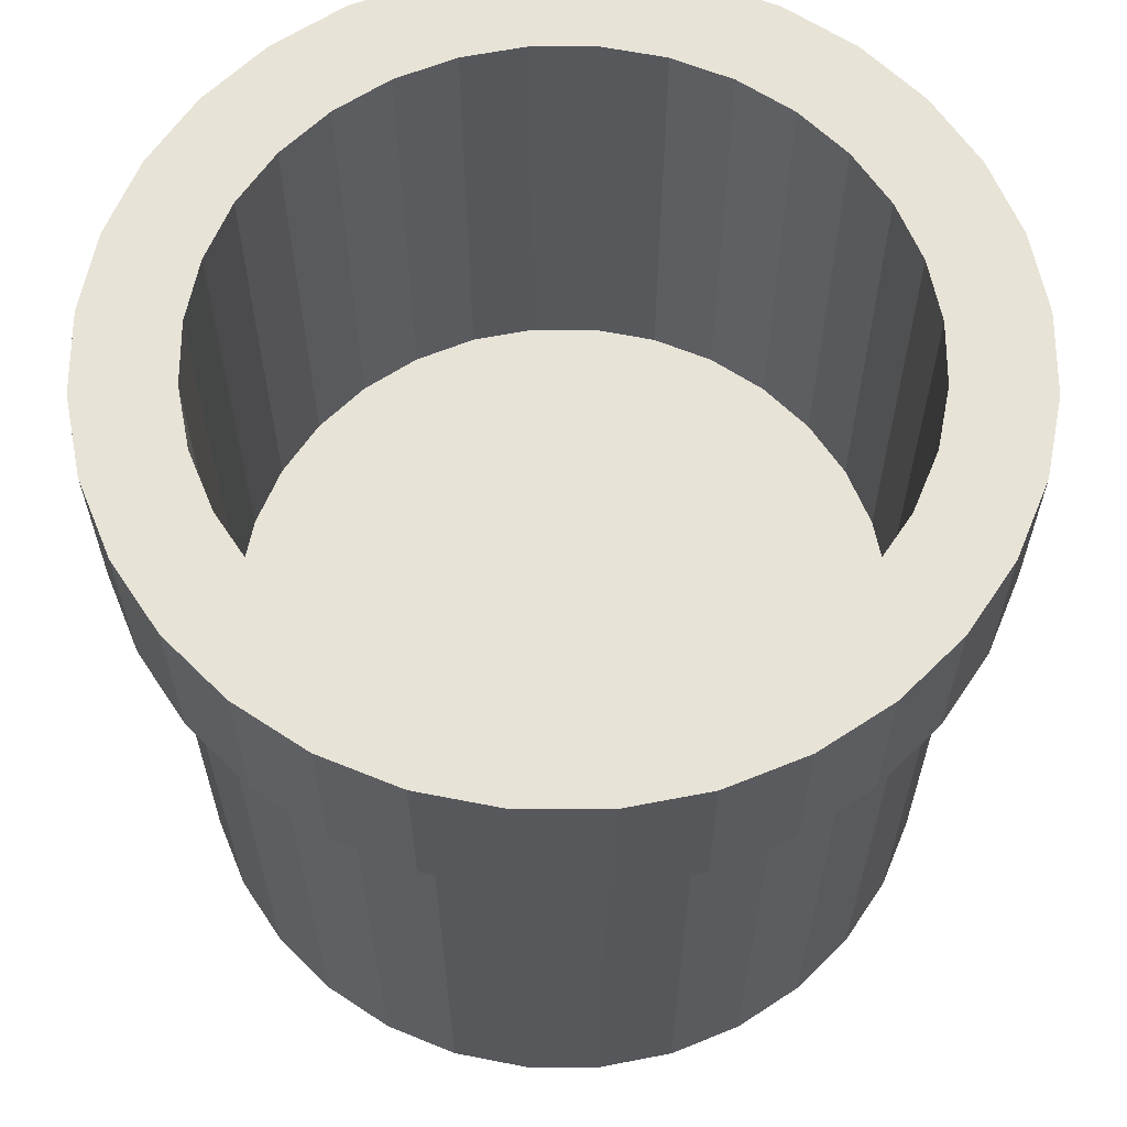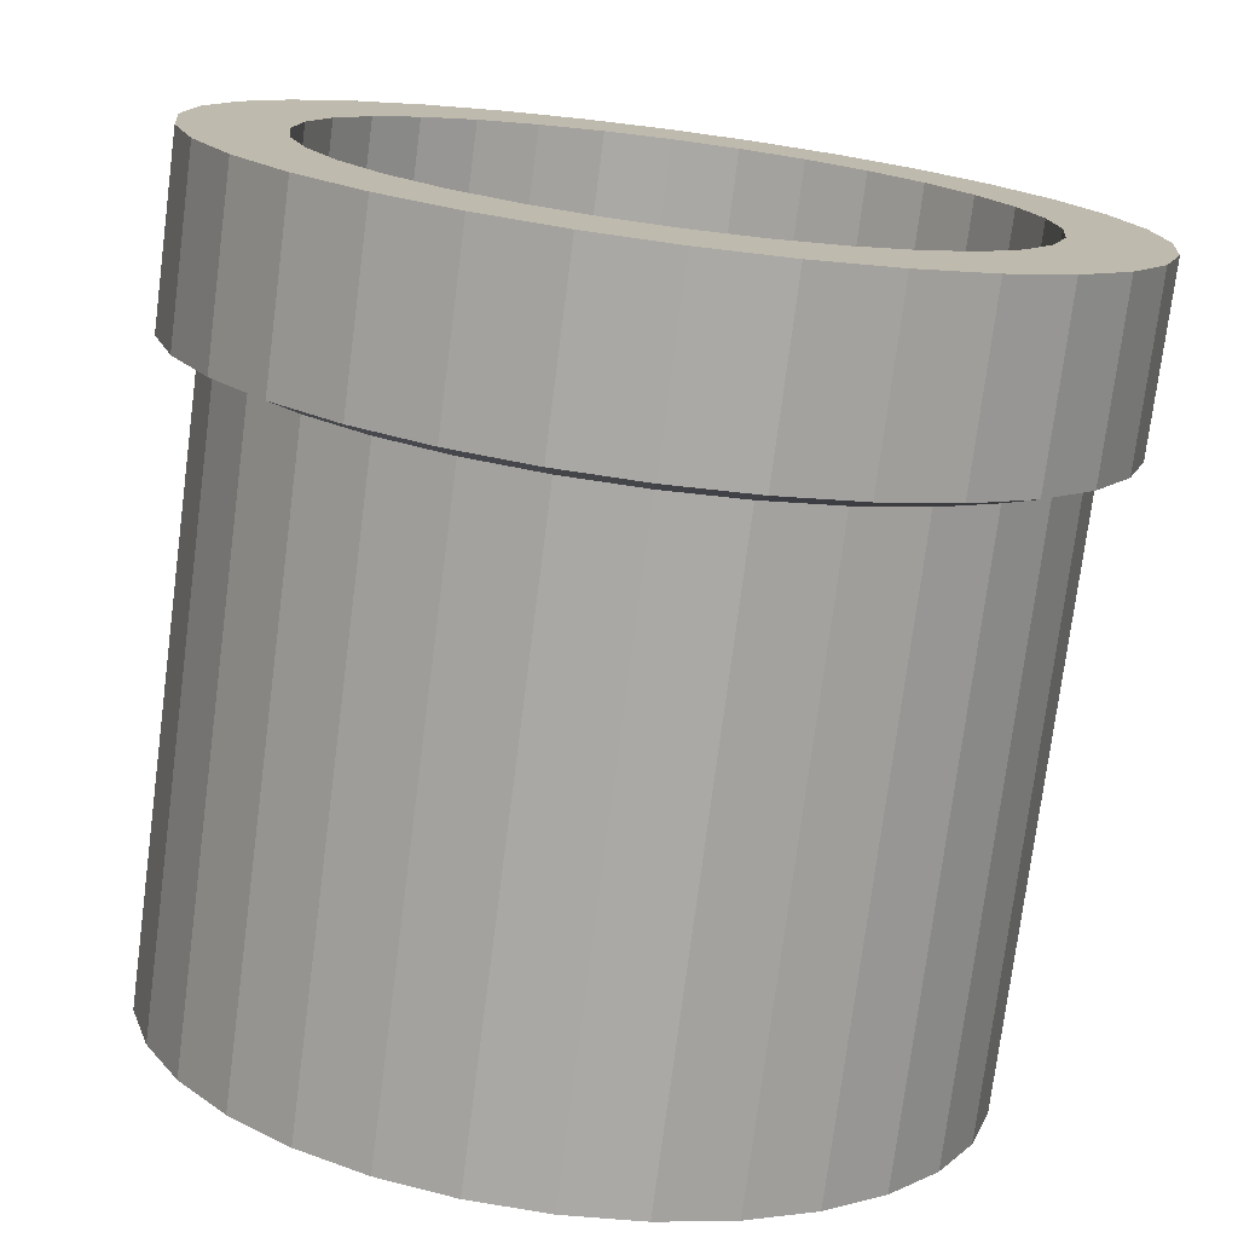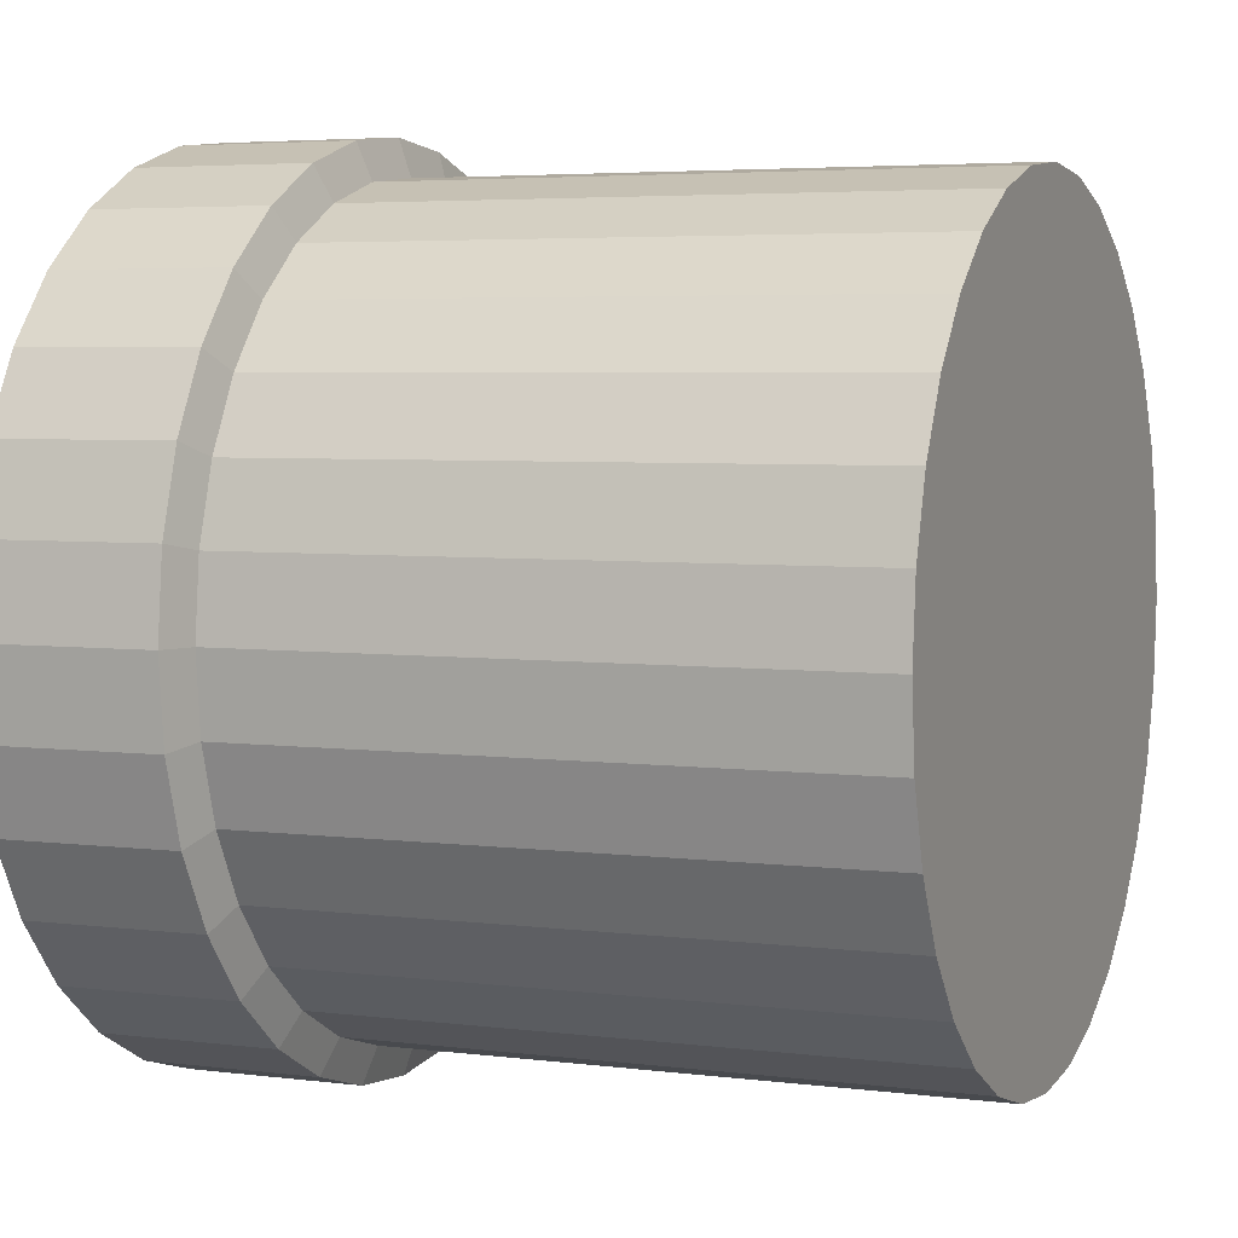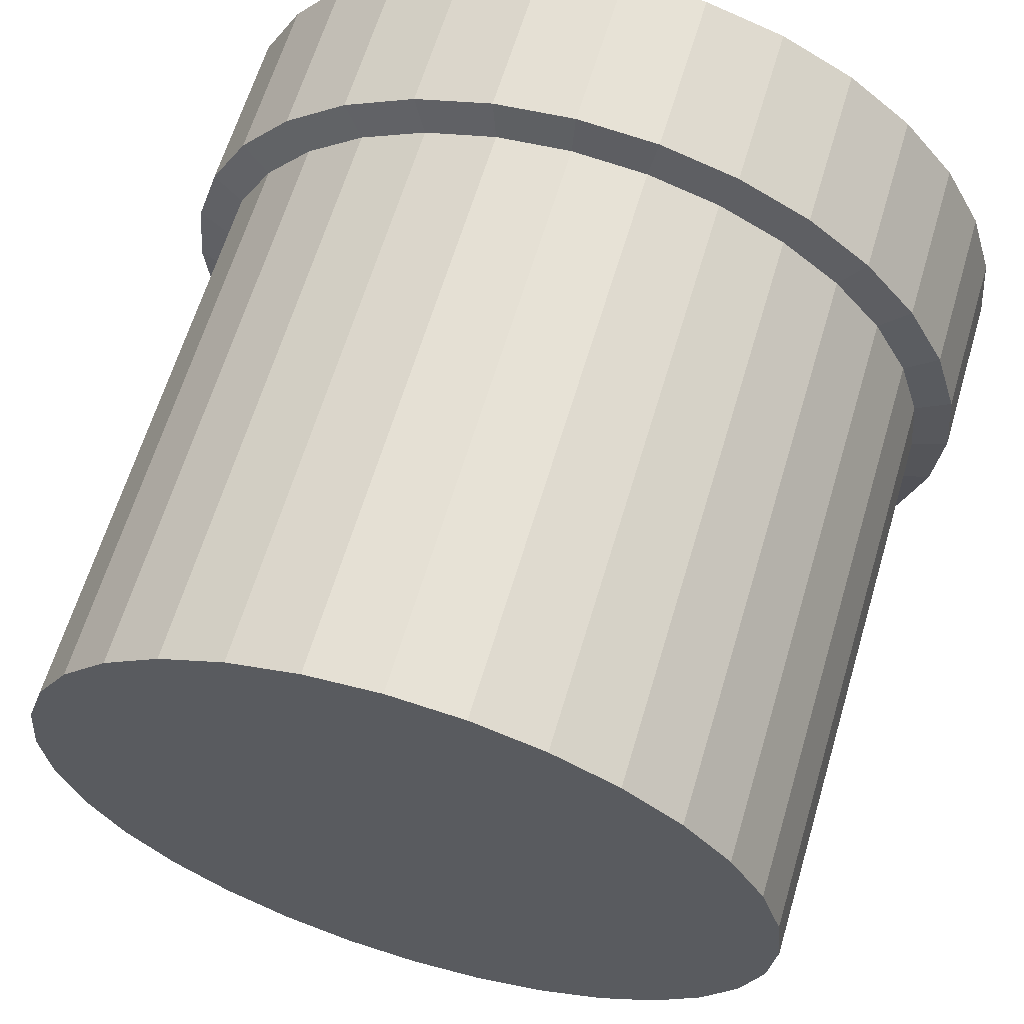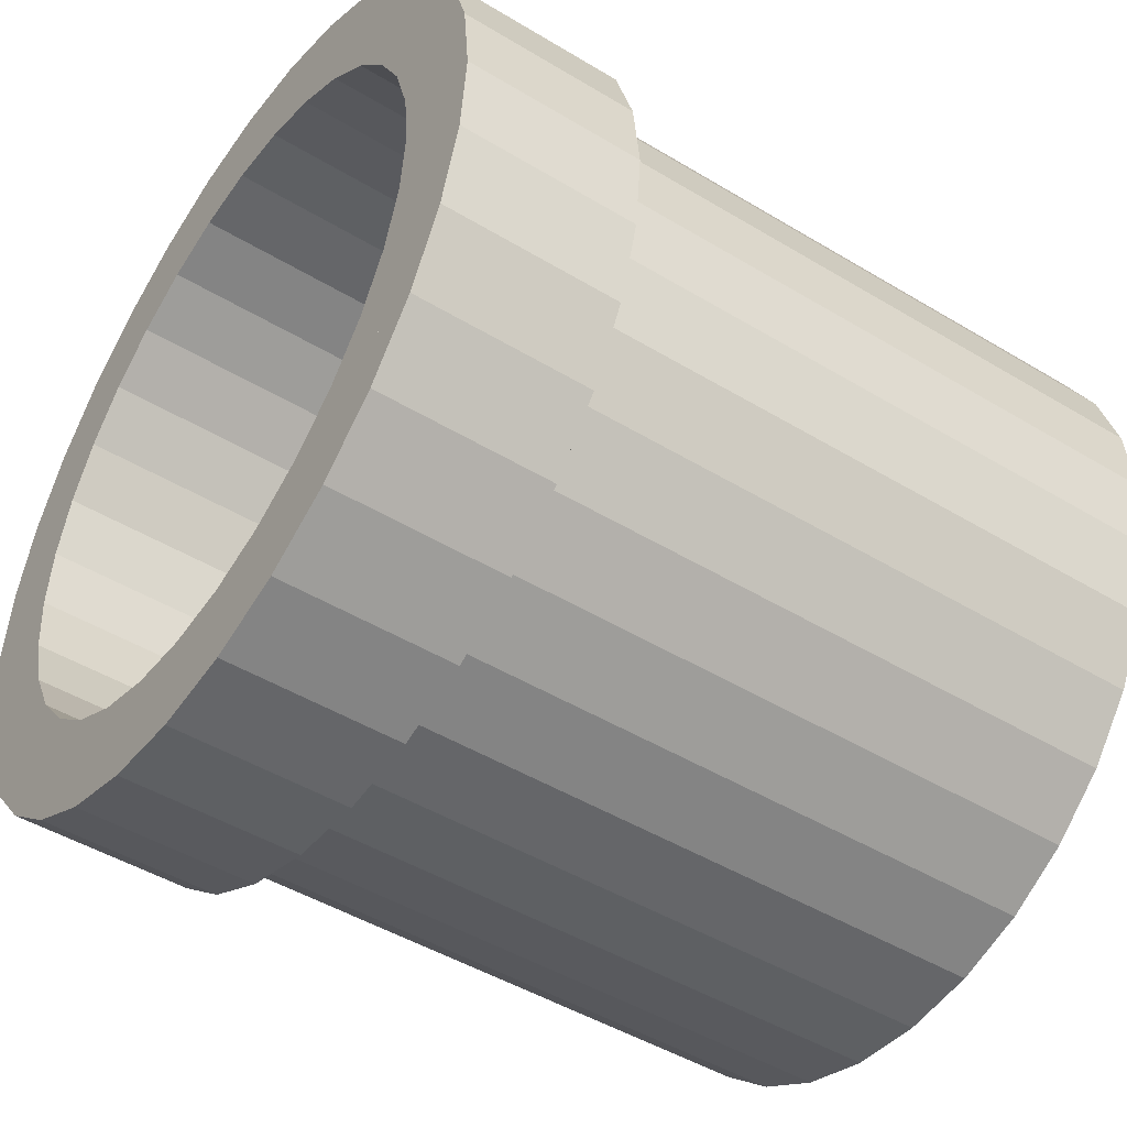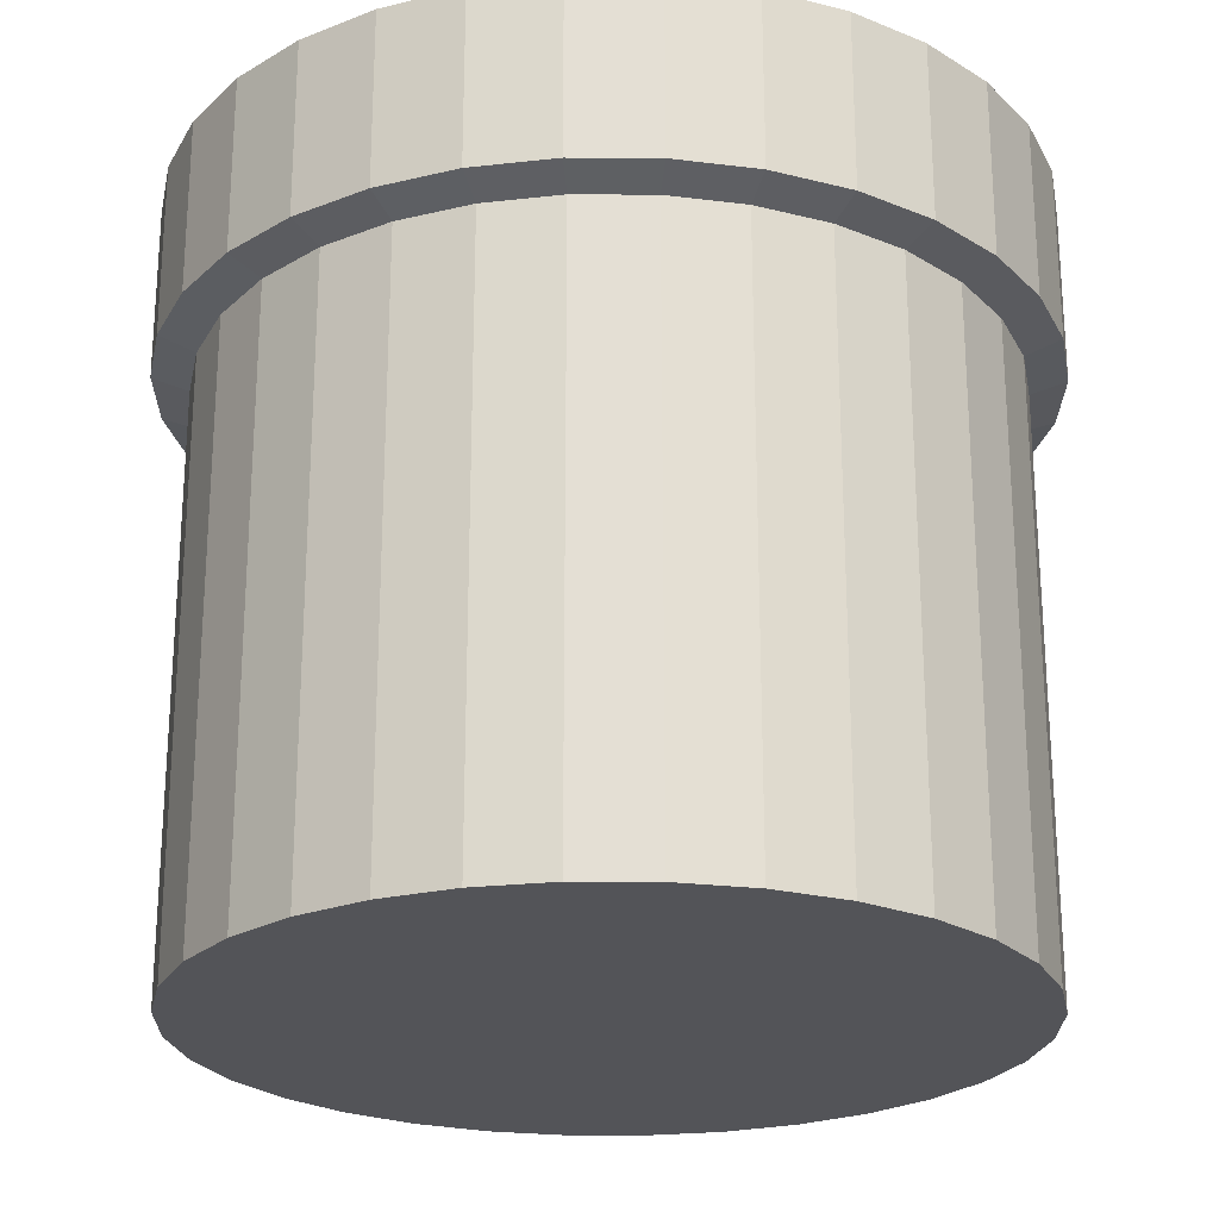
<metadata>
{"format":"obj","ext":"obj","renderer":"f3d","projection":"perspective","resolution":1024,"background":"white","views":[{"elev":62.3,"azim":-129.3,"up":"+Y"},{"elev":-75.6,"azim":172.6,"up":"+Z"},{"elev":4.5,"azim":-67.5,"up":"+Z"},{"elev":63.2,"azim":16.6,"up":"+Z"},{"elev":-46.9,"azim":-124.5,"up":"+Z"},{"elev":-23.6,"azim":-62.4,"up":"+Y"}]}
</metadata>
<code>
o Cylinder
v 0 -1 -1
v 0 1 -1
v 0.1951 -1 -0.9808
v 0.1951 1 -0.9808
v 0.3827 -1 -0.9239
v 0.3827 1 -0.9239
v 0.5556 -1 -0.8315
v 0.5556 1 -0.8315
v 0.7071 -1 -0.7071
v 0.7071 1 -0.7071
v 0.8315 -1 -0.5556
v 0.8315 1 -0.5556
v 0.9239 -1 -0.3827
v 0.9239 1 -0.3827
v 0.9808 -1 -0.1951
v 0.9808 1 -0.1951
v 1 -1 -0
v 1 1 -0
v 0.9808 -1 0.1951
v 0.9808 1 0.1951
v 0.9239 -1 0.3827
v 0.9239 1 0.3827
v 0.8315 -1 0.5556
v 0.8315 1 0.5556
v 0.7071 -1 0.7071
v 0.7071 1 0.7071
v 0.5556 -1 0.8315
v 0.5556 1 0.8315
v 0.3827 -1 0.9239
v 0.3827 1 0.9239
v 0.1951 -1 0.9808
v 0.1951 1 0.9808
v -0 -1 1
v -0 1 1
v -0.1951 -1 0.9808
v -0.1951 1 0.9808
v -0.3827 -1 0.9239
v -0.3827 1 0.9239
v -0.5556 -1 0.8315
v -0.5556 1 0.8315
v -0.7071 -1 0.7071
v -0.7071 1 0.7071
v -0.8315 -1 0.5556
v -0.8315 1 0.5556
v -0.9239 -1 0.3827
v -0.9239 1 0.3827
v -0.9808 -1 0.1951
v -0.9808 1 0.1951
v -1 -1 -1e-06
v -1 1 -1e-06
v -0.9808 -1 -0.1951
v -0.9808 1 -0.1951
v -0.9239 -1 -0.3827
v -0.9239 1 -0.3827
v -0.8315 -1 -0.5556
v -0.8315 1 -0.5556
v -0.7071 -1 -0.7071
v -0.7071 1 -0.7071
v -0.5556 -1 -0.8315
v -0.5556 1 -0.8315
v -0.3827 -1 -0.9239
v -0.3827 1 -0.9239
v -0.1951 -1 -0.9808
v -0.1951 1 -0.9808
v 0 1 -0.8502
v 0.1659 1 -0.8339
v 0.3254 1 -0.7855
v 0.4724 1 -0.707
v 0.6012 1 -0.6012
v 0.707 1 -0.4724
v 0.7855 1 -0.3254
v 0.8339 1 -0.1659
v 0.8502 1 -0
v 0.8339 1 0.1659
v 0.7855 1 0.3254
v 0.707 1 0.4724
v 0.6012 1 0.6012
v 0.4724 1 0.707
v 0.3254 1 0.7855
v 0.1659 1 0.8339
v -0 1 0.8502
v -0.1659 1 0.8339
v -0.3254 1 0.7855
v -0.4724 1 0.707
v -0.6012 1 0.6012
v -0.707 1 0.4724
v -0.7855 1 0.3254
v -0.8339 1 0.1659
v -0.8502 1 -1e-06
v -0.8339 1 -0.1659
v -0.7855 1 -0.3254
v -0.707 1 -0.4724
v -0.6012 1 -0.6012
v -0.4724 1 -0.707
v -0.3254 1 -0.7855
v -0.1659 1 -0.8339
v -0 1 -1.094
v 0.2134 1 -1.073
v 0.4186 1 -1.011
v 0.6077 1 -0.9096
v 0.7735 1 -0.7735
v 0.9096 1 -0.6077
v 1.011 1 -0.4186
v 1.073 1 -0.2134
v 1.094 1 -0
v 1.073 1 0.2134
v 1.011 1 0.4186
v 0.9096 1 0.6077
v 0.7735 1 0.7735
v 0.6077 1 0.9096
v 0.4186 1 1.011
v 0.2134 1 1.073
v -0 1 1.094
v -0.2134 1 1.073
v -0.4186 1 1.011
v -0.6077 1 0.9096
v -0.7735 1 0.7735
v -0.9096 1 0.6077
v -1.011 1 0.4186
v -1.073 1 0.2134
v -1.094 1 -1e-06
v -1.073 1 -0.2134
v -1.011 1 -0.4186
v -0.9096 1 -0.6077
v -0.7735 1 -0.7735
v -0.6077 1 -0.9096
v -0.4186 1 -1.011
v -0.2134 1 -1.073
v -0 0.548 -1.094
v 0.2134 0.548 -1.073
v 0.4186 0.548 -1.011
v 0.6077 0.548 -0.9096
v 0.7735 0.548 -0.7735
v 0.9096 0.548 -0.6077
v 1.011 0.548 -0.4186
v 1.073 0.548 -0.2134
v 1.094 0.548 -0
v 1.073 0.548 0.2134
v 1.011 0.548 0.4186
v 0.9096 0.548 0.6077
v 0.7735 0.548 0.7735
v 0.6077 0.548 0.9096
v 0.4186 0.548 1.011
v 0.2134 0.548 1.073
v -0 0.548 1.094
v -0.2134 0.548 1.073
v -0.4186 0.548 1.011
v -0.6077 0.548 0.9096
v -0.7735 0.548 0.7735
v -0.9096 0.548 0.6077
v -1.011 0.548 0.4186
v -1.073 0.548 0.2134
v -1.094 0.548 -1e-06
v -1.073 0.548 -0.2134
v -1.011 0.548 -0.4186
v -0.9096 0.548 -0.6077
v -0.7735 0.548 -0.7735
v -0.6077 0.548 -0.9096
v -0.4186 0.548 -1.011
v -0.2134 0.548 -1.073
v 0 -0.2357 -0.8502
v 0.1659 -0.2357 -0.8339
v 0.3254 -0.2357 -0.7855
v 0.4724 -0.2357 -0.707
v 0.6012 -0.2357 -0.6012
v 0.707 -0.2357 -0.4724
v 0.7855 -0.2357 -0.3254
v 0.8339 -0.2357 -0.1659
v 0.8502 -0.2357 -0
v 0.8339 -0.2357 0.1659
v 0.7855 -0.2357 0.3254
v 0.707 -0.2357 0.4724
v 0.6012 -0.2357 0.6012
v 0.4724 -0.2357 0.707
v 0.3254 -0.2357 0.7855
v 0.1659 -0.2357 0.8339
v -0 -0.2357 0.8502
v -0.1659 -0.2357 0.8339
v -0.3254 -0.2357 0.7855
v -0.4724 -0.2357 0.707
v -0.6012 -0.2357 0.6012
v -0.707 -0.2357 0.4724
v -0.7855 -0.2357 0.3254
v -0.8339 -0.2357 0.1659
v -0.8502 -0.2357 -1e-06
v -0.8339 -0.2357 -0.1659
v -0.7855 -0.2357 -0.3254
v -0.707 -0.2357 -0.4724
v -0.6012 -0.2357 -0.6012
v -0.4724 -0.2357 -0.707
v -0.3254 -0.2357 -0.7855
v -0.1659 -0.2357 -0.8339
v 0 0.5167 -1
v 0.1951 0.5167 -0.9808
v 0.3827 0.5167 -0.9239
v 0.5556 0.5167 -0.8315
v 0.7071 0.5167 -0.7071
v 0.8315 0.5167 -0.5556
v 0.9239 0.5167 -0.3827
v 0.9808 0.5167 -0.1951
v 1 0.5167 -0
v 0.9808 0.5167 0.1951
v 0.9239 0.5167 0.3827
v 0.8315 0.5167 0.5556
v 0.7071 0.5167 0.7071
v 0.5556 0.5167 0.8315
v 0.3827 0.5167 0.9239
v 0.1951 0.5167 0.9808
v -0 0.5167 1
v -0.1951 0.5167 0.9808
v -0.3827 0.5167 0.9239
v -0.5556 0.5167 0.8315
v -0.7071 0.5167 0.7071
v -0.8315 0.5167 0.5556
v -0.9239 0.5167 0.3827
v -0.9808 0.5167 0.1951
v -1 0.5167 -1e-06
v -0.9808 0.5167 -0.1951
v -0.9239 0.5167 -0.3827
v -0.8315 0.5167 -0.5556
v -0.7071 0.5167 -0.7071
v -0.5556 0.5167 -0.8315
v -0.3827 0.5167 -0.9239
v -0.1951 0.5167 -0.9808
f 193 2 4 194
f 194 4 6 195
f 195 6 8 196
f 196 8 10 197
f 197 10 12 198
f 198 12 14 199
f 199 14 16 200
f 200 16 18 201
f 201 18 20 202
f 202 20 22 203
f 203 22 24 204
f 204 24 26 205
f 205 26 28 206
f 206 28 30 207
f 207 30 32 208
f 208 32 34 209
f 209 34 36 210
f 210 36 38 211
f 211 38 40 212
f 212 40 42 213
f 213 42 44 214
f 214 44 46 215
f 215 46 48 216
f 216 48 50 217
f 217 50 52 218
f 218 52 54 219
f 219 54 56 220
f 220 56 58 221
f 221 58 60 222
f 222 60 62 223
f 12 10 69 70
f 223 62 64 224
f 224 64 2 193
f 1 3 5 7 9 11 13 15 17 19 21 23 25 27 29 31 33 35 37 39 41 43 45 47 49 51 53 55 57 59 61 63
f 77 76 172 173
f 30 28 78 79
f 48 46 87 88
f 4 2 65 66
f 2 64 96 65
f 22 20 74 75
f 40 38 83 84
f 58 56 92 93
f 14 12 70 71
f 32 30 79 80
f 50 48 88 89
f 6 4 66 67
f 24 22 75 76
f 42 40 84 85
f 60 58 93 94
f 16 14 71 72
f 34 32 80 81
f 52 50 89 90
f 8 6 67 68
f 26 24 76 77
f 44 42 85 86
f 62 60 94 95
f 18 16 72 73
f 36 34 81 82
f 54 52 90 91
f 10 8 68 69
f 28 26 77 78
f 46 44 86 87
f 64 62 95 96
f 20 18 73 74
f 38 36 82 83
f 56 54 91 92
f 10 12 102 101
f 28 30 111 110
f 46 48 120 119
f 2 4 98 97
f 64 2 97 128
f 20 22 107 106
f 38 40 116 115
f 56 58 125 124
f 12 14 103 102
f 30 32 112 111
f 48 50 121 120
f 4 6 99 98
f 22 24 108 107
f 40 42 117 116
f 58 60 126 125
f 14 16 104 103
f 32 34 113 112
f 50 52 122 121
f 6 8 100 99
f 24 26 109 108
f 42 44 118 117
f 60 62 127 126
f 16 18 105 104
f 34 36 114 113
f 52 54 123 122
f 8 10 101 100
f 26 28 110 109
f 44 46 119 118
f 62 64 128 127
f 18 20 106 105
f 36 38 115 114
f 54 56 124 123
f 111 112 144 143
f 98 99 131 130
f 125 126 158 157
f 112 113 145 144
f 99 100 132 131
f 126 127 159 158
f 113 114 146 145
f 100 101 133 132
f 127 128 160 159
f 114 115 147 146
f 101 102 134 133
f 128 97 129 160
f 115 116 148 147
f 102 103 135 134
f 116 117 149 148
f 103 104 136 135
f 117 118 150 149
f 104 105 137 136
f 118 119 151 150
f 105 106 138 137
f 119 120 152 151
f 106 107 139 138
f 120 121 153 152
f 107 108 140 139
f 121 122 154 153
f 108 109 141 140
f 122 123 155 154
f 109 110 142 141
f 123 124 156 155
f 110 111 143 142
f 97 98 130 129
f 124 125 157 156
f 162 161 192 191 190 189 188 187 186 185 184 183 182 181 180 179 178 177 176 175 174 173 172 171 170 169 168 167 166 165 164 163
f 91 90 186 187
f 78 77 173 174
f 92 91 187 188
f 79 78 174 175
f 66 65 161 162
f 93 92 188 189
f 80 79 175 176
f 67 66 162 163
f 94 93 189 190
f 81 80 176 177
f 68 67 163 164
f 95 94 190 191
f 82 81 177 178
f 69 68 164 165
f 96 95 191 192
f 83 82 178 179
f 70 69 165 166
f 65 96 192 161
f 84 83 179 180
f 71 70 166 167
f 85 84 180 181
f 72 71 167 168
f 86 85 181 182
f 73 72 168 169
f 87 86 182 183
f 74 73 169 170
f 88 87 183 184
f 75 74 170 171
f 89 88 184 185
f 76 75 171 172
f 90 89 185 186
f 63 224 193 1
f 61 223 224 63
f 59 222 223 61
f 57 221 222 59
f 55 220 221 57
f 53 219 220 55
f 51 218 219 53
f 49 217 218 51
f 47 216 217 49
f 45 215 216 47
f 43 214 215 45
f 41 213 214 43
f 39 212 213 41
f 37 211 212 39
f 35 210 211 37
f 33 209 210 35
f 31 208 209 33
f 29 207 208 31
f 27 206 207 29
f 25 205 206 27
f 23 204 205 25
f 21 203 204 23
f 19 202 203 21
f 17 201 202 19
f 15 200 201 17
f 13 199 200 15
f 11 198 199 13
f 9 197 198 11
f 7 196 197 9
f 5 195 196 7
f 3 194 195 5
f 1 193 194 3
f 157 158 222 221
f 157 221 220 156
f 156 220 219 155
f 155 219 218 154
f 154 218 217 153
f 153 217 216 152
f 152 216 215 151
f 151 215 214 150
f 150 214 213 149
f 149 213 212 148
f 148 212 211 147
f 147 211 210 146
f 146 210 209 145
f 145 209 208 144
f 144 208 207 143
f 143 207 206 142
f 142 206 205 141
f 141 205 204 140
f 140 204 203 139
f 139 203 202 138
f 138 202 201 137
f 137 201 200 136
f 136 200 199 135
f 135 199 198 134
f 134 198 197 133
f 133 197 196 132
f 132 196 195 131
f 131 195 194 130
f 130 194 193 129
f 129 193 224 160
f 160 224 223 159
f 159 223 222 158

</code>
